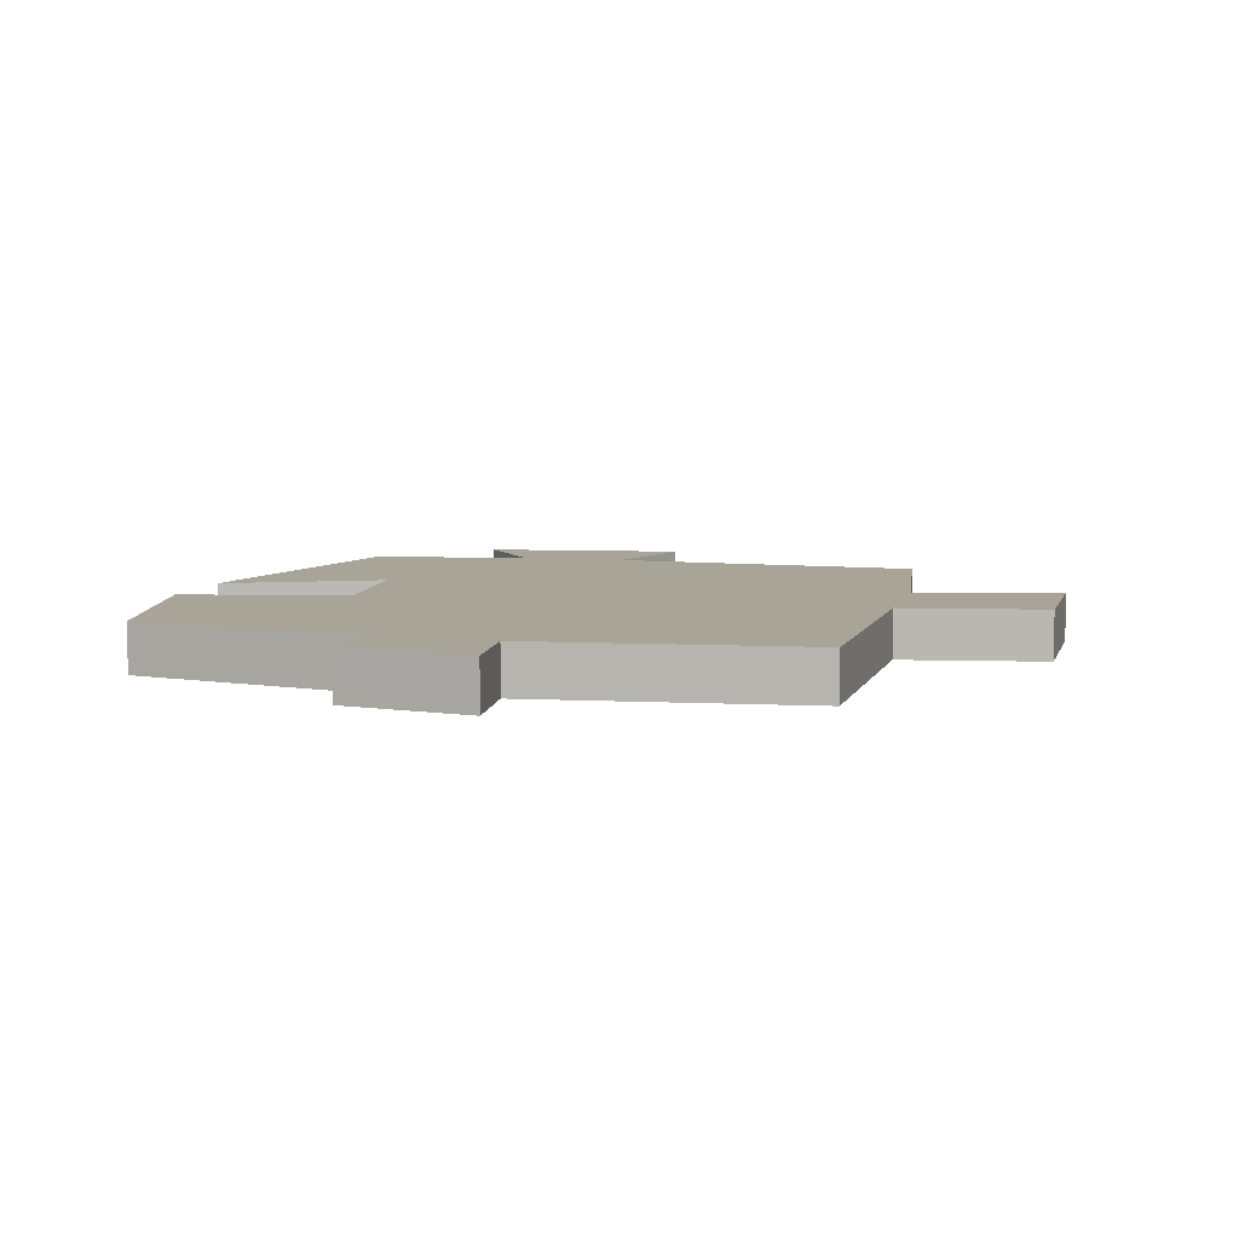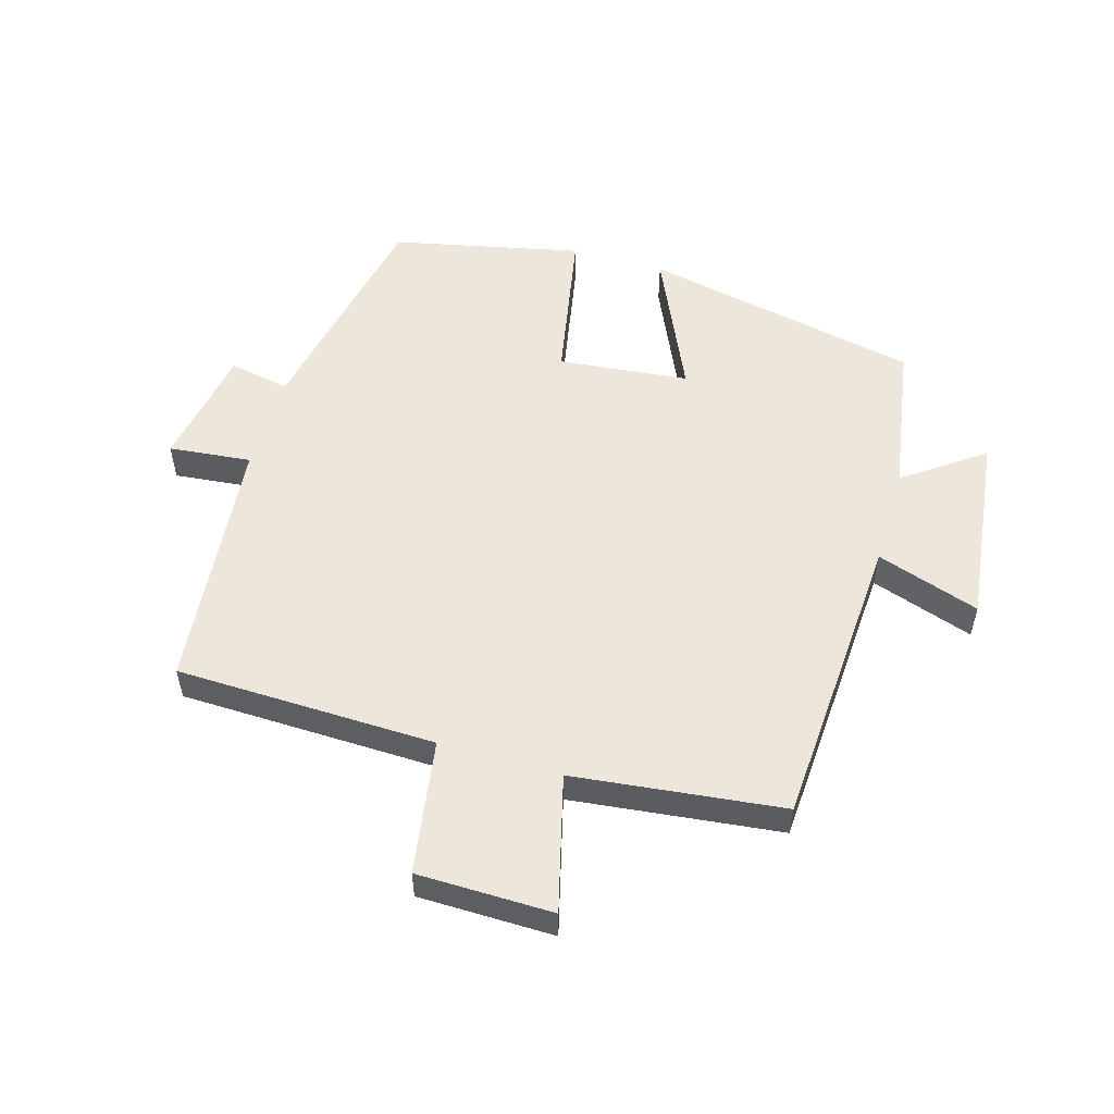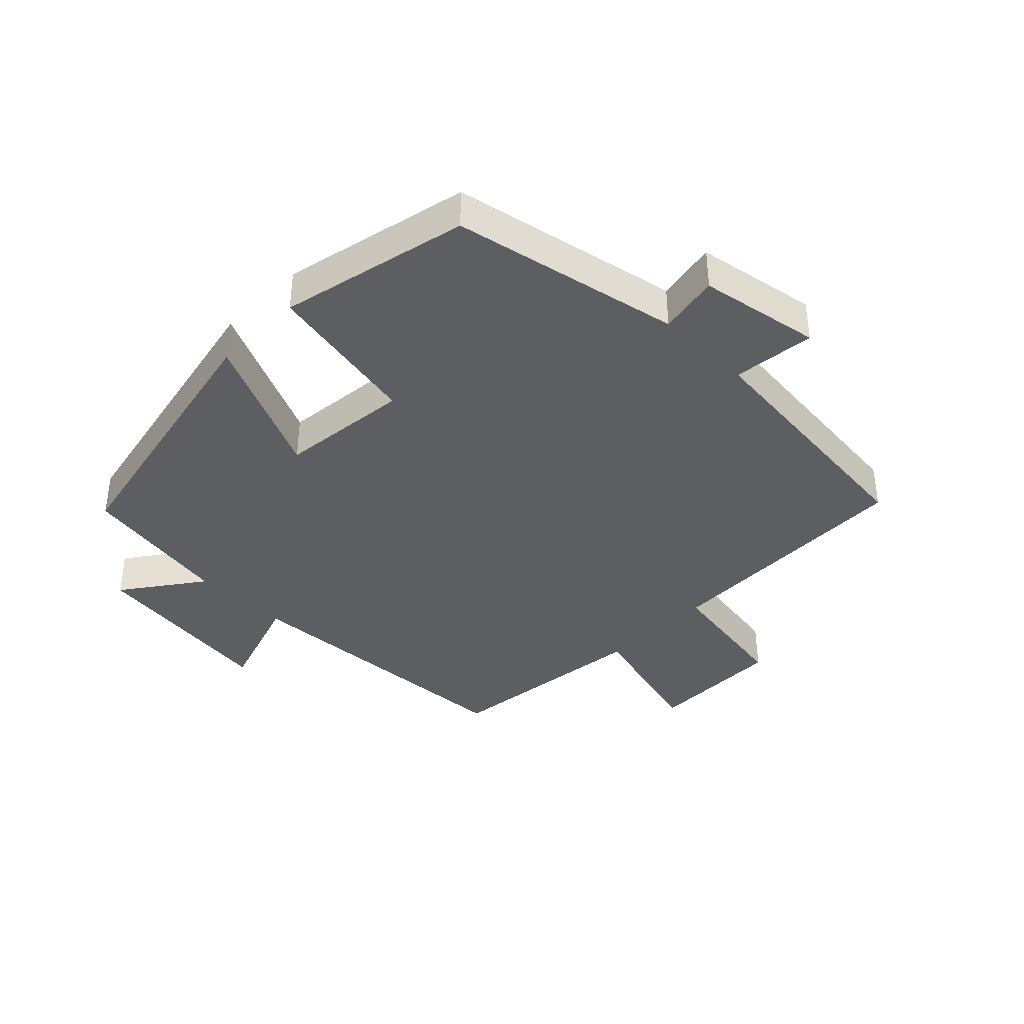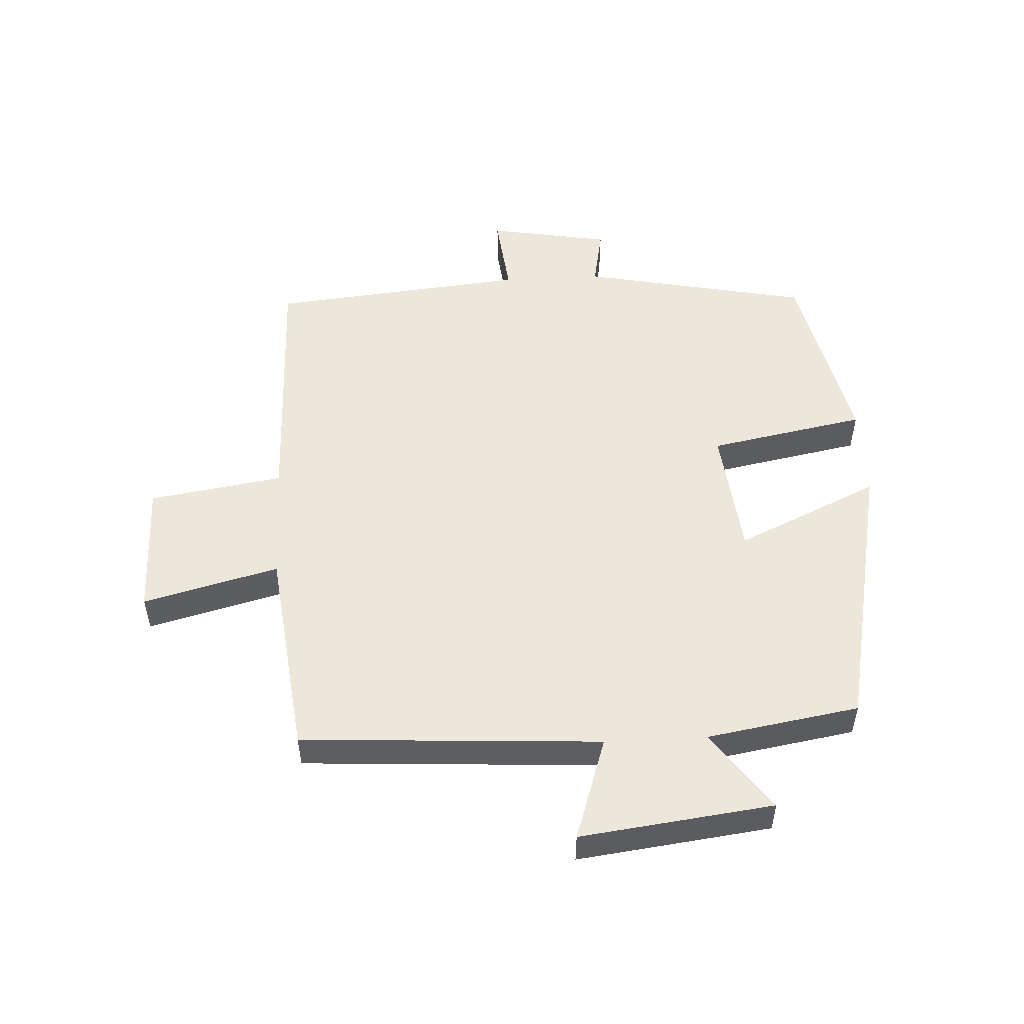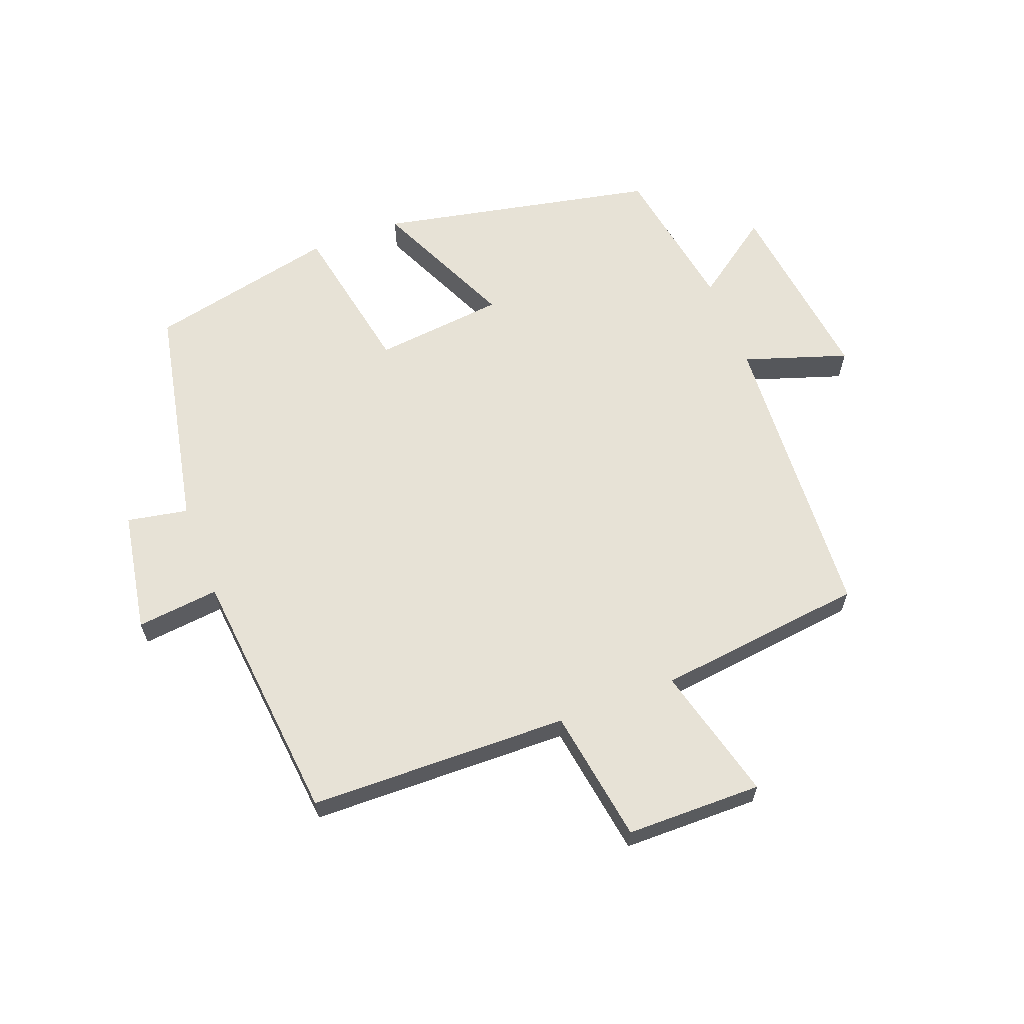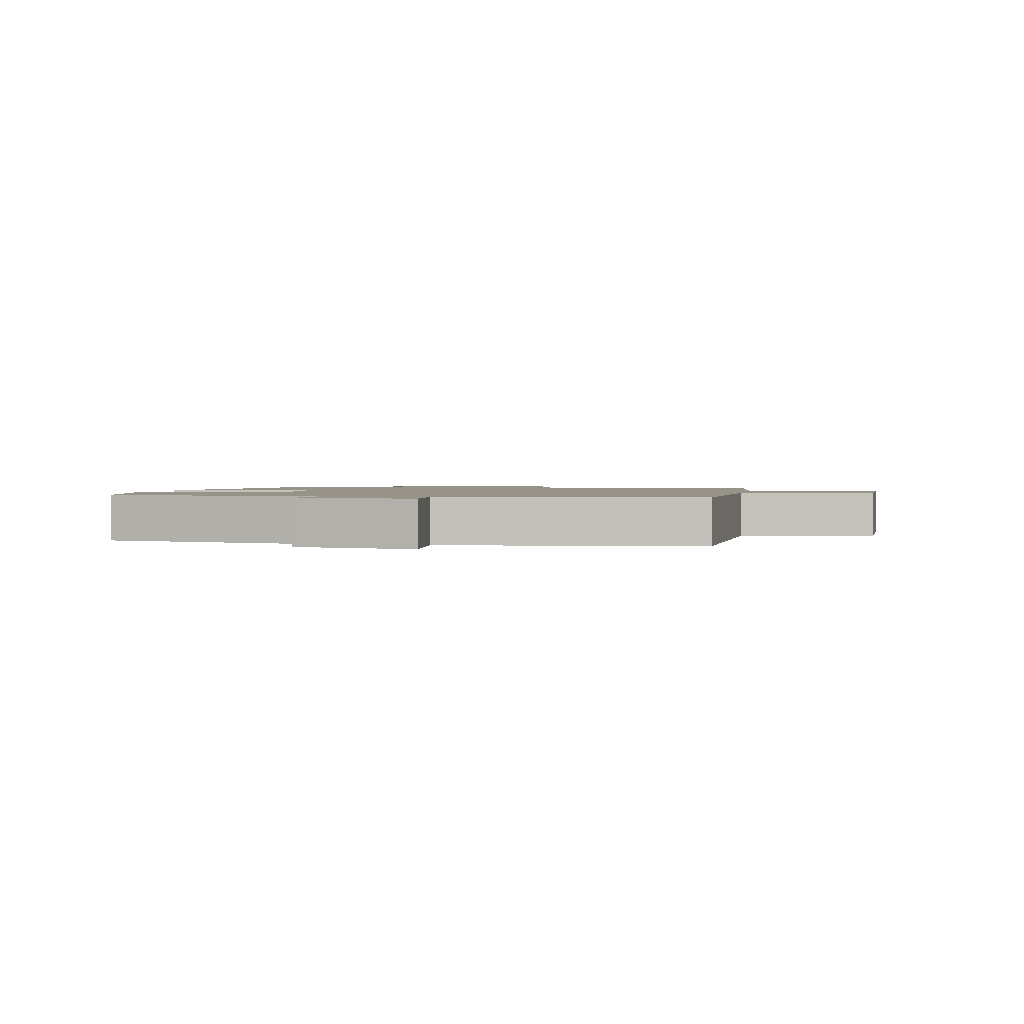
<metadata>
{"format":"obj","ext":"obj","renderer":"f3d","projection":"perspective","resolution":1024,"background":"white","views":[{"elev":7.0,"azim":103.8,"up":"+Y"},{"elev":54.1,"azim":-163.6,"up":"+Y"},{"elev":-38.6,"azim":45.4,"up":"+Y"},{"elev":51.9,"azim":-93.0,"up":"+Y"},{"elev":63.0,"azim":159.1,"up":"+Y"},{"elev":1.5,"azim":101.1,"up":"+Y"}]}
</metadata>
<code>
v 0.427 0.07 0.434
v 0.5 0.07 0.074
v 0.596 0.07 0.092
v 0.63 0.07 -0.1
v 0.5 0.07 -0.086
v 0.46 0.07 -0.491
v 0.05 0.07 -0.5
v 0.017 0.07 -0.711
v -0.197 0.07 -0.713
v -0.142 0.07 -0.5
v -0.472 0.07 -0.461
v -0.5 0.07 0.01
v -0.663 0.07 -0.044
v -0.625 0.07 0.26
v -0.5 0.07 0.17
v -0.46 0.07 0.41
v -0.021 0.07 0.5
v -0.124 0.07 0.275
v 0.082 0.07 0.253
v 0.129 0.07 0.5
v 0.427 0 0.434
v 0.5 0 0.074
v 0.596 0 0.092
v 0.63 0 -0.1
v 0.5 0 -0.086
v 0.46 0 -0.491
v 0.05 0 -0.5
v 0.017 0 -0.711
v -0.197 0 -0.713
v -0.142 0 -0.5
v -0.472 0 -0.461
v -0.5 0 0.01
v -0.663 0 -0.044
v -0.625 0 0.26
v -0.5 0 0.17
v -0.46 0 0.41
v -0.021 0 0.5
v -0.124 0 0.275
v 0.082 0 0.253
v 0.129 0 0.5
f 19 20 1 2
f 18 19 2
f 15 16 17 18
f 15 18 2
f 12 13 14 15
f 12 15 2
f 11 12 2
f 10 11 2
f 7 8 9 10
f 7 10 2
f 6 7 2
f 5 6 2
f 2 3 4 5
f 22 21 40 39
f 22 39 38
f 38 37 36 35
f 22 38 35
f 35 34 33 32
f 22 35 32
f 22 32 31
f 22 31 30
f 30 29 28 27
f 22 30 27
f 22 27 26
f 22 26 25
f 25 24 23 22
f 1 21 22 2
f 2 22 23 3
f 3 23 24 4
f 4 24 25 5
f 5 25 26 6
f 6 26 27 7
f 7 27 28 8
f 8 28 29 9
f 9 29 30 10
f 10 30 31 11
f 11 31 32 12
f 12 32 33 13
f 13 33 34 14
f 14 34 35 15
f 15 35 36 16
f 16 36 37 17
f 17 37 38 18
f 18 38 39 19
f 19 39 40 20
f 20 40 21 1

</code>
